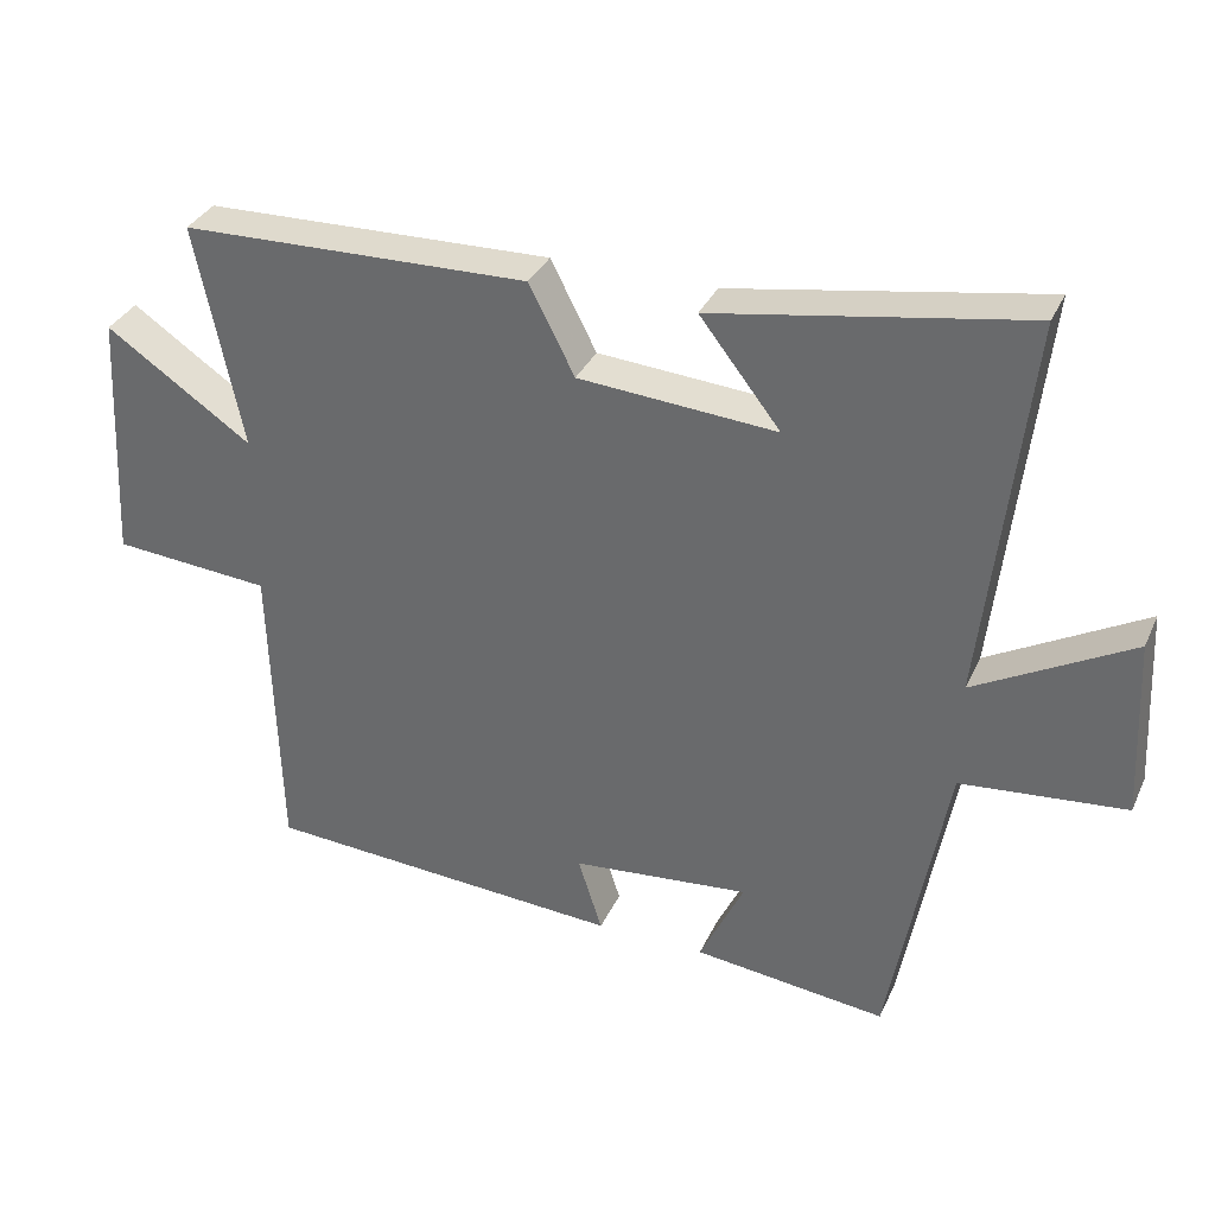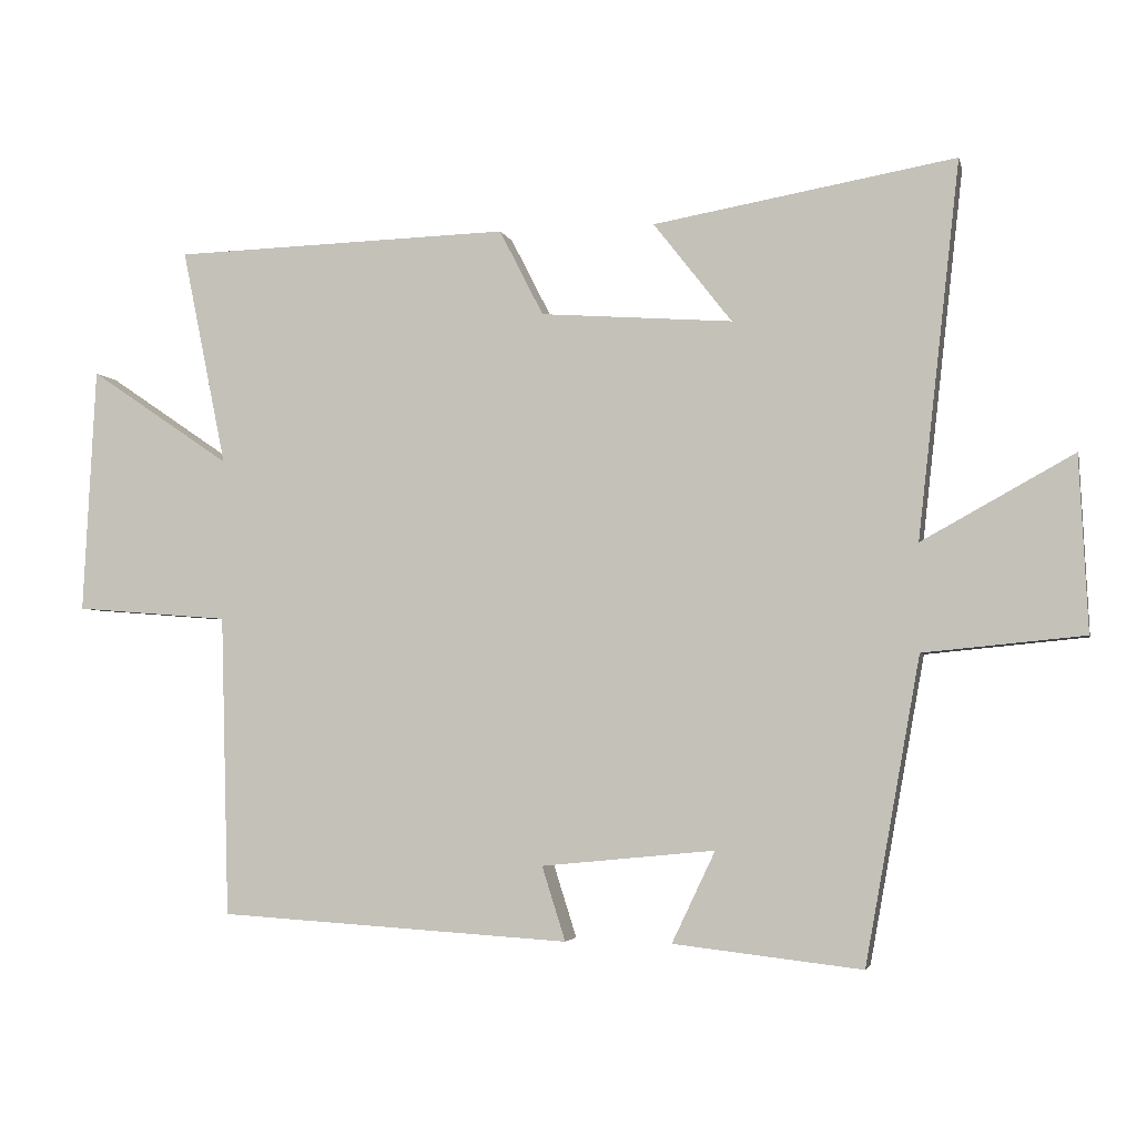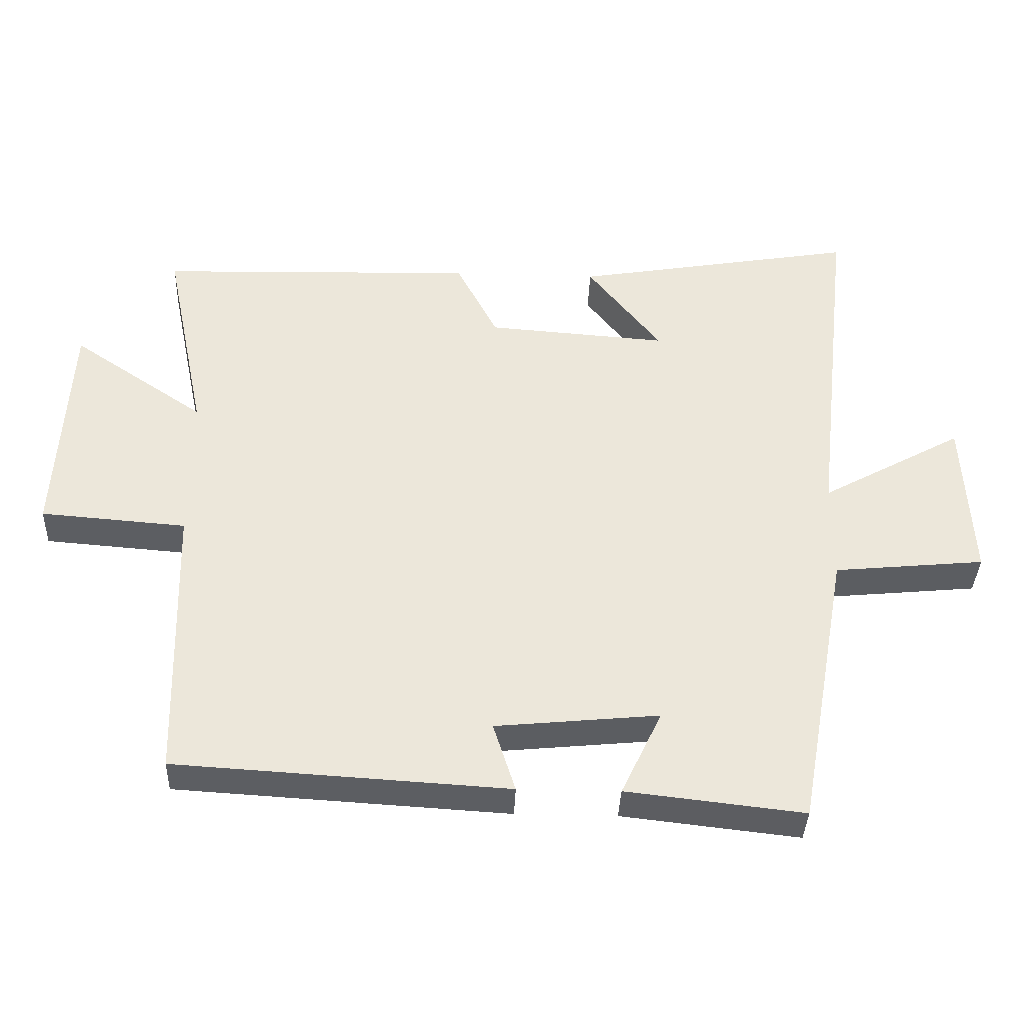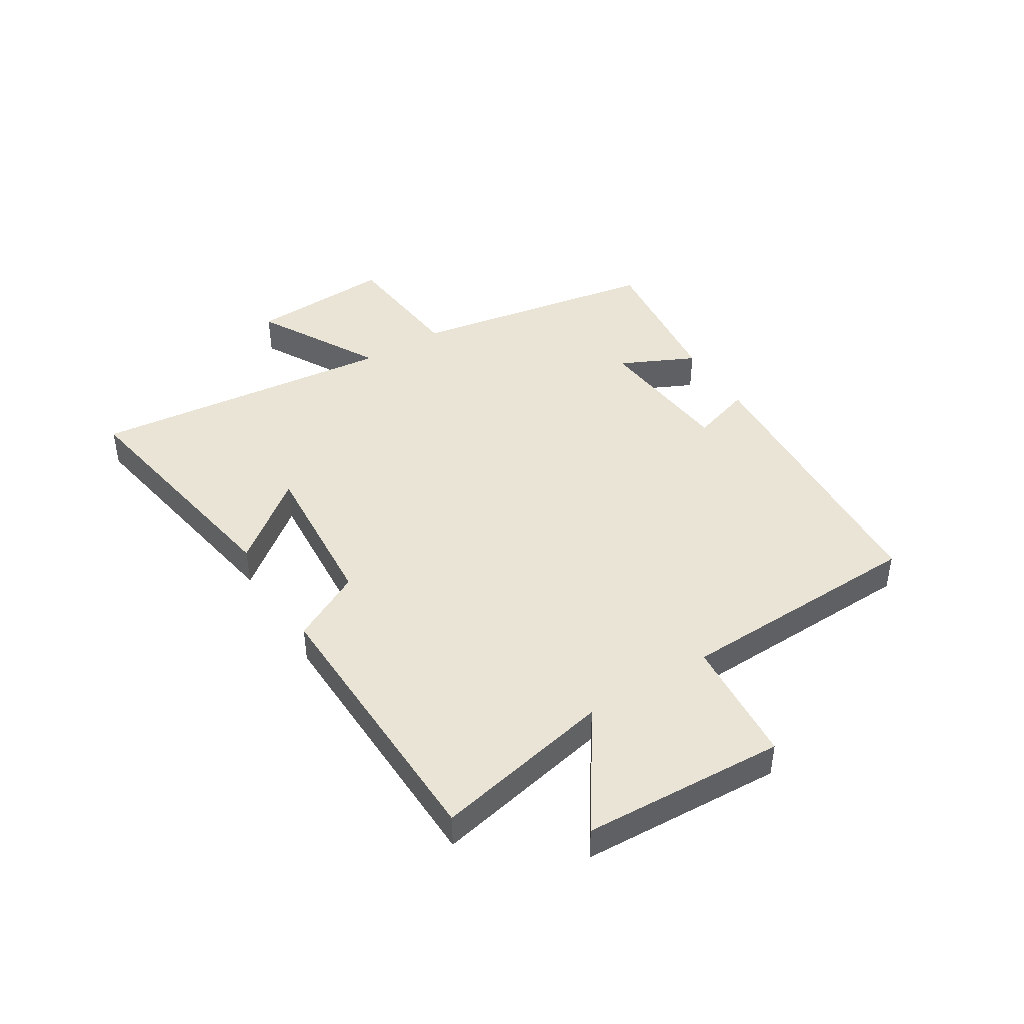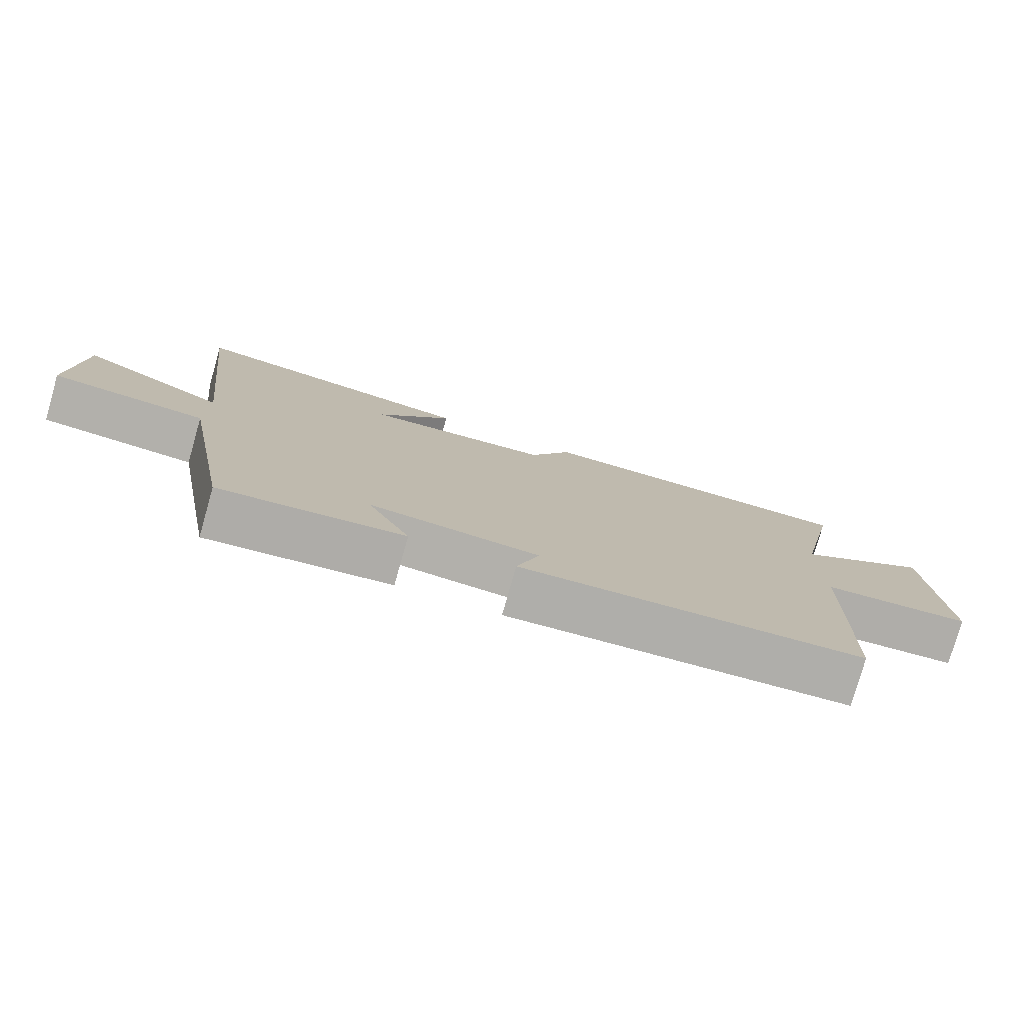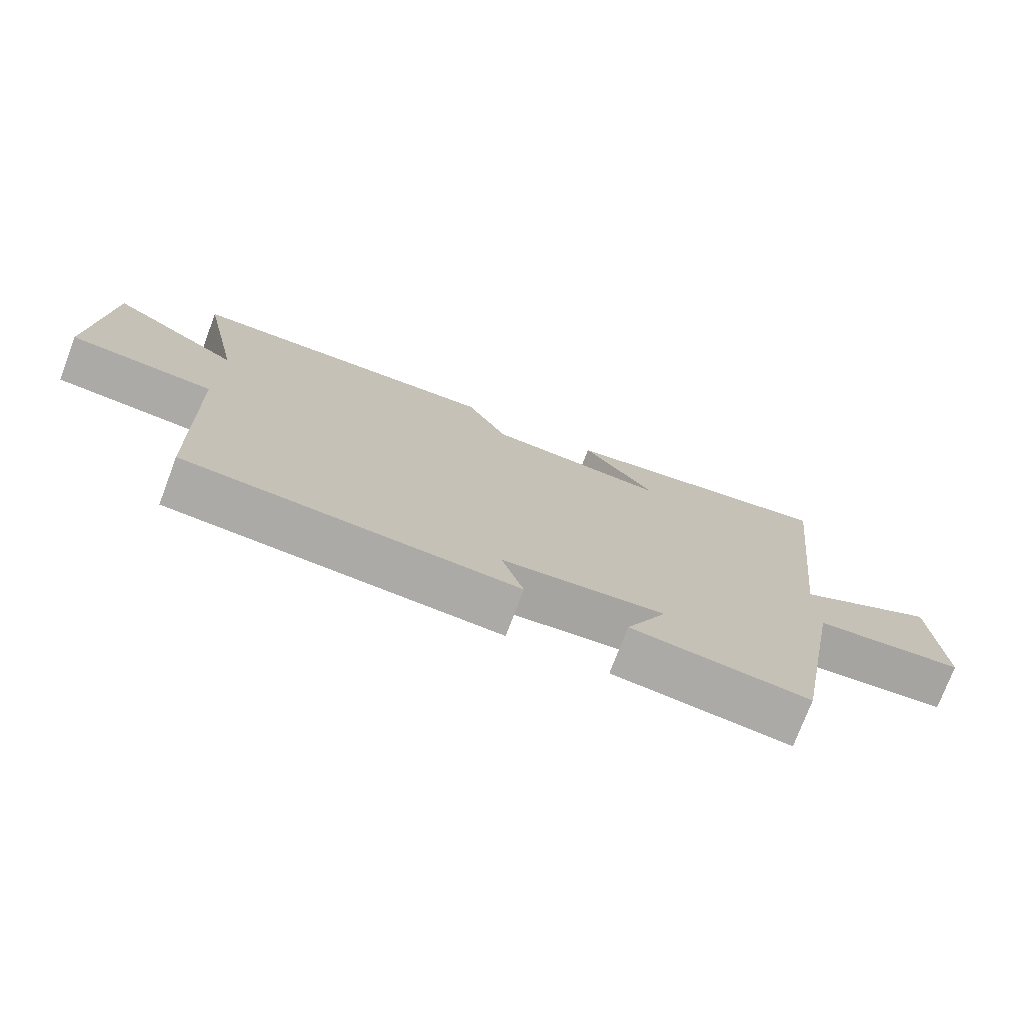
<metadata>
{"format":"obj","ext":"obj","renderer":"f3d","projection":"perspective","resolution":1024,"background":"white","views":[{"elev":33.8,"azim":-158.0,"up":"+Z"},{"elev":-3.7,"azim":-167.2,"up":"+Z"},{"elev":-37.6,"azim":177.8,"up":"+Z"},{"elev":43.9,"azim":58.0,"up":"+Y"},{"elev":-78.2,"azim":-15.9,"up":"+Z"},{"elev":-75.1,"azim":159.3,"up":"+Z"}]}
</metadata>
<code>
v -0.423 0.07 -0.53
v -0.5 0.07 -0.103
v -0.725 0.07 -0.081
v -0.713 0.07 0.165
v -0.5 0.07 0.047
v -0.559 0.07 0.573
v -0.135 0.07 0.5
v -0.245 0.07 0.359
v 0.025 0.07 0.379
v 0.087 0.07 0.5
v 0.563 0.07 0.487
v 0.5 0.07 0.181
v 0.699 0.07 0.316
v 0.717 0.07 -0.03
v 0.5 0.07 -0.047
v 0.488 0.07 -0.47
v -0.008 0.07 -0.5
v 0.025 0.07 -0.396
v -0.219 0.07 -0.372
v -0.158 0.07 -0.5
v -0.423 0 -0.53
v -0.5 0 -0.103
v -0.725 0 -0.081
v -0.713 0 0.165
v -0.5 0 0.047
v -0.559 0 0.573
v -0.135 0 0.5
v -0.245 0 0.359
v 0.025 0 0.379
v 0.087 0 0.5
v 0.563 0 0.487
v 0.5 0 0.181
v 0.699 0 0.316
v 0.717 0 -0.03
v 0.5 0 -0.047
v 0.488 0 -0.47
v -0.008 0 -0.5
v 0.025 0 -0.396
v -0.219 0 -0.372
v -0.158 0 -0.5
f 19 20 1 2
f 18 19 2
f 15 16 17 18
f 15 18 2
f 12 13 14 15
f 12 15 2 3
f 9 10 11 12
f 8 9 12
f 5 6 7 8
f 5 8 12
f 3 4 5
f 3 5 12
f 22 21 40 39
f 22 39 38
f 38 37 36 35
f 22 38 35
f 35 34 33 32
f 23 22 35 32
f 32 31 30 29
f 32 29 28
f 28 27 26 25
f 32 28 25
f 25 24 23
f 32 25 23
f 1 21 22 2
f 2 22 23 3
f 3 23 24 4
f 4 24 25 5
f 5 25 26 6
f 6 26 27 7
f 7 27 28 8
f 8 28 29 9
f 9 29 30 10
f 10 30 31 11
f 11 31 32 12
f 12 32 33 13
f 13 33 34 14
f 14 34 35 15
f 15 35 36 16
f 16 36 37 17
f 17 37 38 18
f 18 38 39 19
f 19 39 40 20
f 20 40 21 1

</code>
